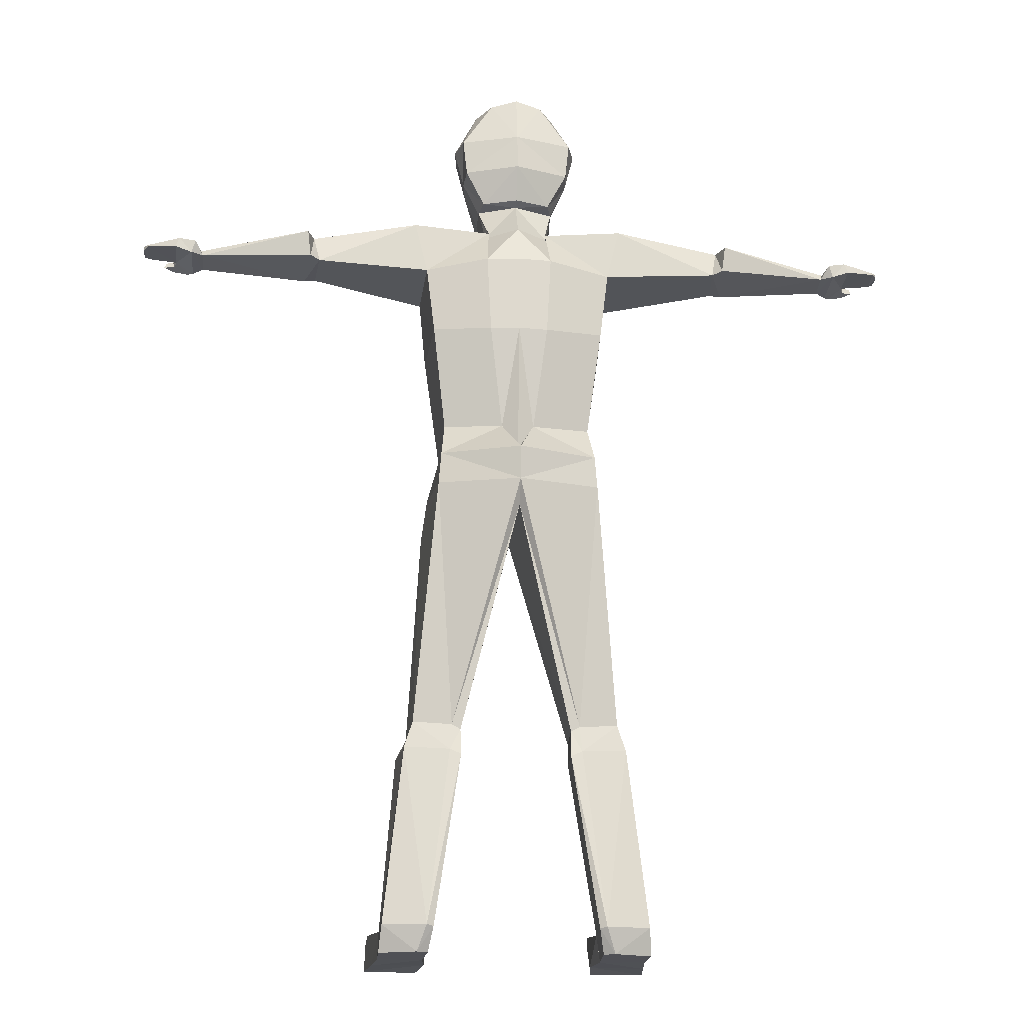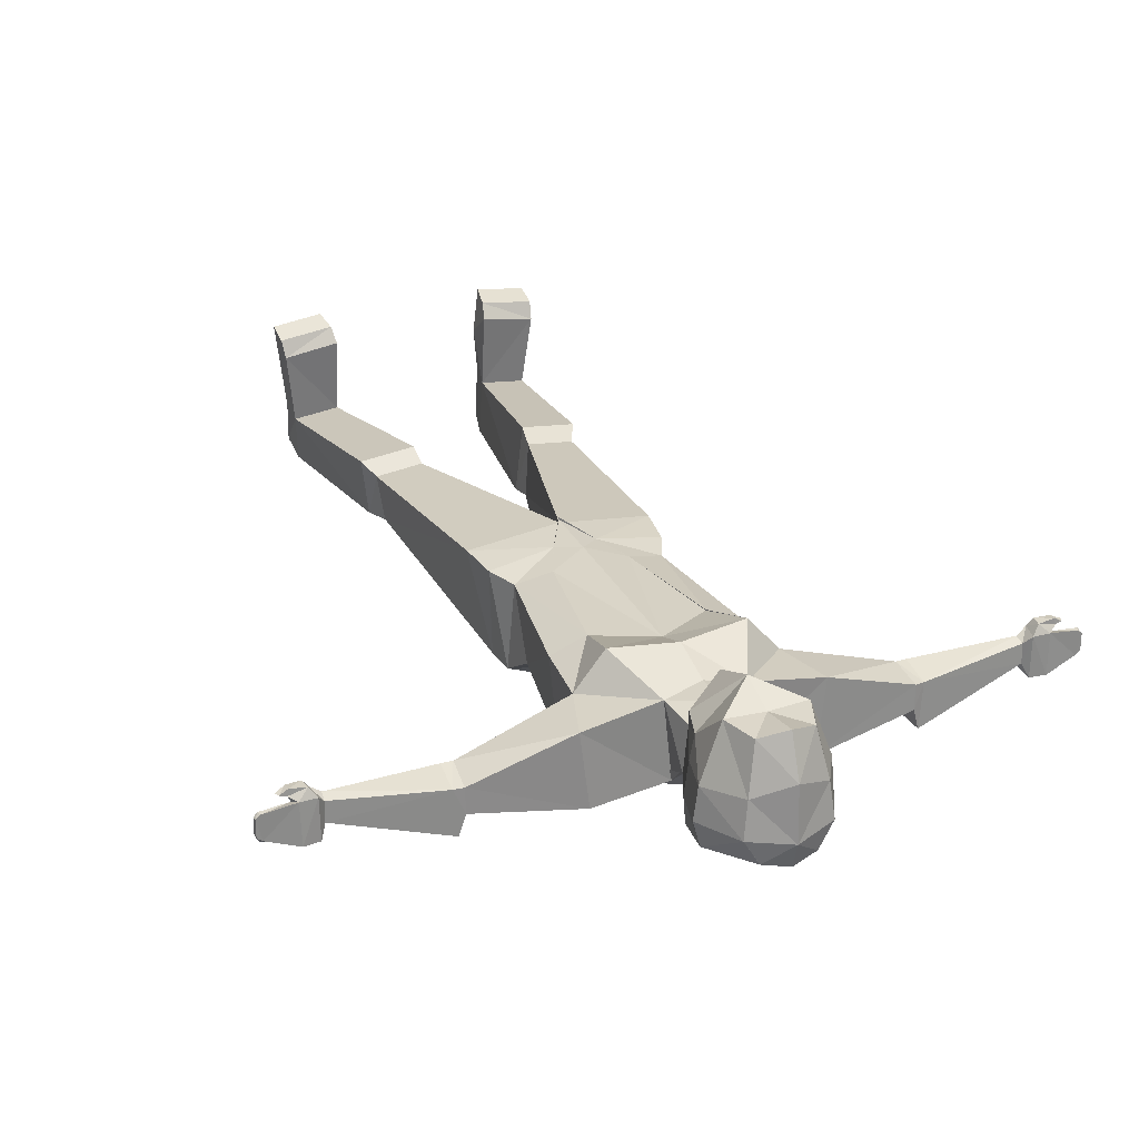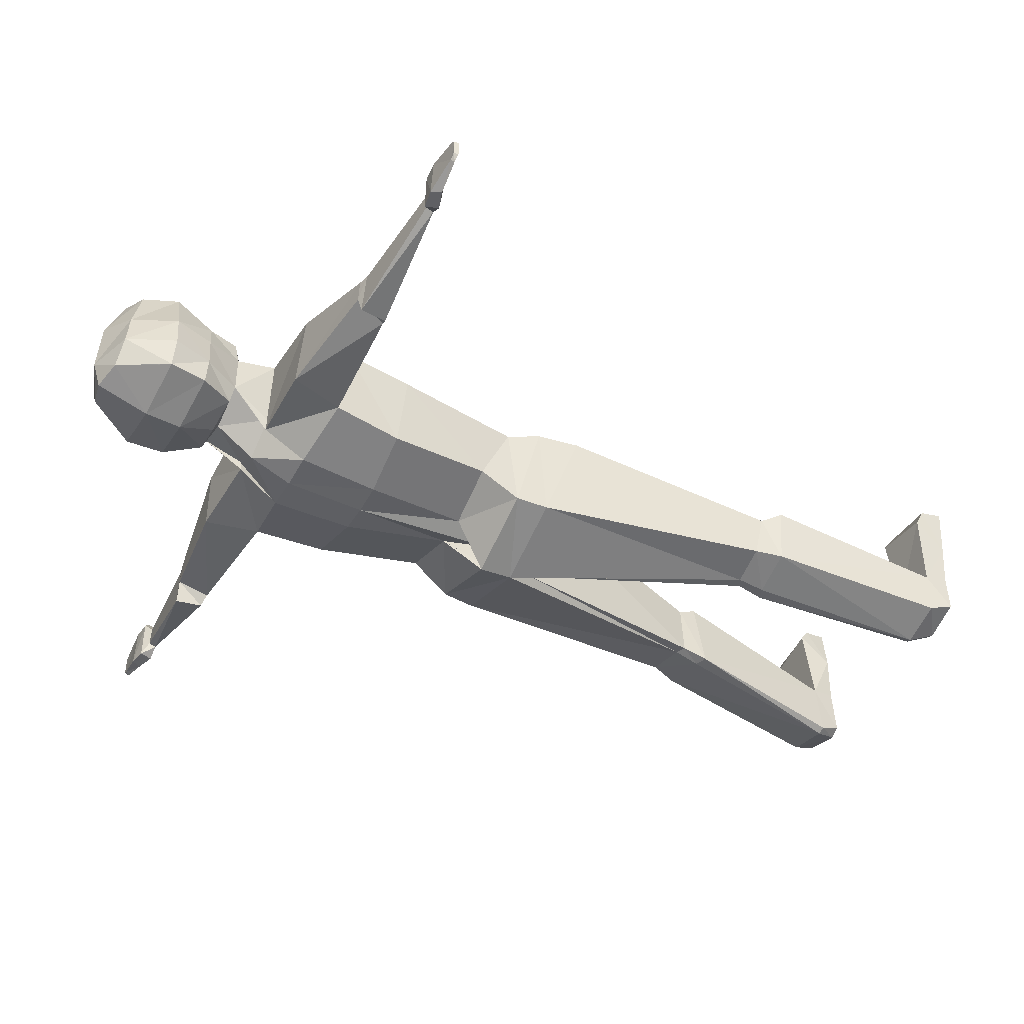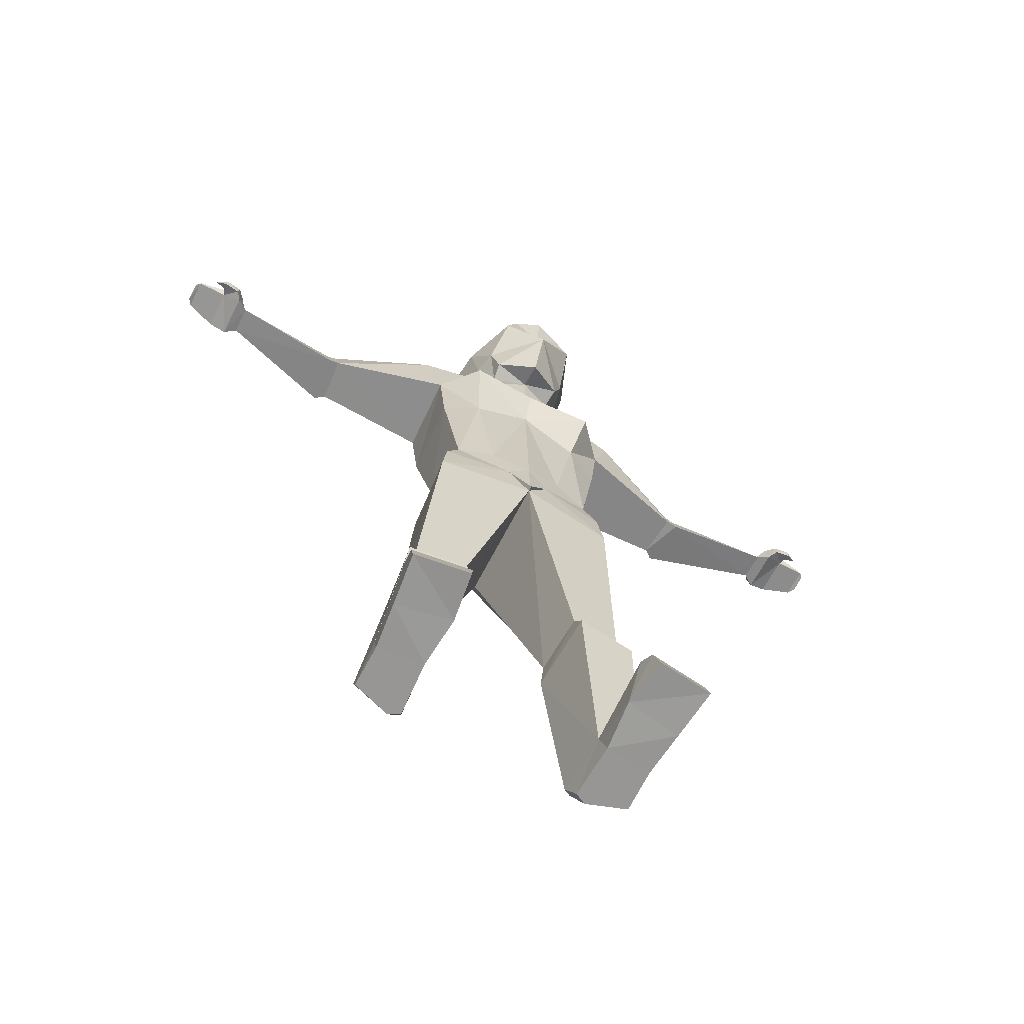
<metadata>
{"format":"obj","ext":"obj","renderer":"f3d","projection":"perspective","resolution":1024,"background":"white","views":[{"elev":-19.3,"azim":174.8,"up":"+Y"},{"elev":27.7,"azim":156.8,"up":"+Z"},{"elev":-46.4,"azim":-118.6,"up":"+Z"},{"elev":-68.0,"azim":-27.2,"up":"+Y"}]}
</metadata>
<code>
o Cube
v 0.344 12.18 0.5671
v 0.4484 10.67 0.6053
v 0.3543 11.99 2.002
v 0.4797 10.69 1.659
v 0.598 11.08 1.618
v 0.5159 11.55 2.038
v 0.6934 11.1 0.5153
v 0.7448 11.58 0.5224
v 0.5389 12.16 0.8927
v 0.4803 12.12 1.37
v 0.4469 10.62 1.432
v 0.5097 10.64 0.8367
v 0.7182 11.09 0.871
v 0.6665 11.1 1.311
v 0.8421 11.58 0.8711
v 0.7927 11.59 1.306
v 0.5151 10.14 1.495
v 0.3902 10.12 0.4178
v 0.8769 9.385 1.839
v 0.4323 9.582 0.08281
v 1.523 10.14 1.32
v 1.406 10.17 0.3291
v 1.289 9.409 1.363
v 1.243 9.492 0.33
v 1.218 5.98 1.509
v 1.056 6.372 0.244
v 1.136 8.608 0.3246
v 0.38 8.563 0.09805
v 0.7524 8.576 1.57
v 1.204 8.528 1.362
v 4.333 9.804 0.9612
v 4.338 9.814 0.694
v 4.319 9.681 1.006
v 4.31 9.728 0.6403
v 2.768 9.545 0.9327
v 2.799 9.968 0.8383
v 2.793 9.977 0.5036
v 2.714 9.591 0.355
v 2.916 9.528 0.9245
v 2.927 9.937 0.8251
v 2.877 9.957 0.2207
v 2.836 9.619 0.2561
v 4.418 9.885 1.071
v 4.409 9.889 0.5222
v 4.46 9.66 1.101
v 4.461 9.725 0.5374
v 4.641 9.906 1.082
v 4.628 9.925 0.5298
v 4.693 9.787 1.036
v 4.681 9.801 0.5307
v 5.052 9.878 1.019
v 5.047 9.879 0.6837
v 5.075 9.822 1.023
v 5.065 9.834 0.6488
v 4.535 9.691 1.208
v 4.512 9.835 1.199
v 4.723 9.761 1.129
v 4.745 9.841 1.146
v 4.734 9.729 1.223
v 4.727 9.834 1.233
v 4.863 9.77 1.169
v 4.833 9.832 1.171
v 5.115 9.874 0.9666
v 5.116 9.876 0.7343
v 5.123 9.819 0.9661
v 5.124 9.817 0.7383
v 0.2126 7.237 0.3268
v 0.9683 7.281 0.5534
v 0.9682 6.899 1.437
v 0.5029 6.973 1.553
v 0.4745 10.69 1.663
v 0.3405 12.18 0.5662
v 0.4436 10.67 0.6038
v 0.3507 11.99 2.004
v 0.5912 11.08 1.626
v 0.5102 11.55 2.038
v 0.6855 11.1 0.5126
v 0.7362 11.58 0.5198
v 0.5329 12.17 0.892
v 0.475 12.12 1.373
v 0.5041 10.64 0.8336
v 0.4421 10.62 1.434
v 0.4246 10.12 0.5692
v 0.509 10.14 1.497
v 0.4267 9.582 0.08237
v 0.8662 9.386 1.839
v 0.7544 8.574 1.558
v 0.375 8.563 0.09761
v 0.2103 7.237 0.3264
v 0.4967 6.97 1.555
v 1.714 0.2655 1.215
v 1.722 0.2655 0.6959
v 1.144 0.2655 1.279
v 1.246 0.2655 0.5325
v 1.107 0.2655 0.6058
v 0.7176 3.132 0.6151
v 0.7596 3.134 1.364
v 1.392 3.134 1.293
v 1.333 3.24 0.7022
v 0.8315 3.192 0.6075
v 0.709 2.794 0.5549
v 1.519 2.885 1.424
v 0.7777 2.885 1.508
v 1.439 2.902 0.6689
v 0.8558 2.855 0.5498
v 1.024 6.788 0.2391
v 1.146 6.522 1.476
v 0.2822 6.478 1.605
v 1.045 0.5696 0.4451
v 1.706 0.5933 1.122
v 1.091 0.5933 1.192
v 1.69 0.5978 0.5415
v 1.133 0.5854 0.396
v 1.714 0.2655 1.215
v 1.144 0.2655 1.279
v 1.706 0.5933 1.122
v 1.091 0.5933 1.192
v 1.172 0.2697 2.49
v 1.845 0.2697 2.406
v 1.841 0.5845 2.317
v 1.123 0.5845 2.406
v 1.089 0.2901 1.889
v 1.089 0.7172 2.21
v 1.774 0.2611 1.778
v 1.818 0.6883 2.094
v -0.344 12.18 0.5671
v -0.4484 10.67 0.6053
v -0.3543 11.99 2.002
v -0.4797 10.69 1.659
v -0.598 11.08 1.618
v -0.5159 11.55 2.038
v -0.6934 11.1 0.5153
v -0.7448 11.58 0.5224
v 0 10.69 0.4902
v 0 12.12 2.105
v 0 10.46 1.939
v 0 12.26 0.4933
v 0 11.59 0.3115
v 0 11.13 0.3043
v 0 11.57 2.018
v 0 11.09 2.212
v -0.5389 12.16 0.8927
v -0.4803 12.12 1.37
v -0.4469 10.62 1.432
v -0.5097 10.64 0.8367
v 0 10.63 0.5941
v 0 10.57 1.586
v 0 12.36 0.8358
v 0 12.33 1.56
v 0 11.55 0.8604
v 0 11.55 1.378
v 0 11.2 0.7472
v 0 11.2 1.395
v -0.7182 11.09 0.871
v -0.6665 11.1 1.311
v -0.8421 11.58 0.8711
v -0.7927 11.59 1.306
v -0.5151 10.14 1.495
v -0.3902 10.12 0.4178
v 0 10.13 0.2542
v 0 10.05 1.587
v -0.8769 9.385 1.839
v -0.4323 9.582 0.08281
v 0 9.582 0.04797
v 0 9.473 1.77
v -1.523 10.14 1.32
v -1.406 10.17 0.3291
v -1.289 9.409 1.363
v -1.243 9.492 0.33
v -1.218 5.98 1.509
v 0 6.342 -0.1182
v -1.056 6.372 0.244
v 0 5.98 1.727
v 0 6.354 -0.05704
v -1.136 8.608 0.3246
v -0.38 8.563 0.09805
v 0 8.563 0.06321
v 0 8.991 1.588
v -0.7524 8.576 1.57
v -1.204 8.528 1.362
v -4.333 9.804 0.9612
v -4.338 9.814 0.694
v -4.319 9.681 1.006
v -4.31 9.728 0.6403
v -2.768 9.545 0.9327
v -2.799 9.968 0.8383
v -2.793 9.977 0.5036
v -2.714 9.591 0.355
v -2.916 9.528 0.9245
v -2.927 9.937 0.8251
v -2.877 9.957 0.2207
v -2.836 9.619 0.2561
v -4.418 9.885 1.071
v -4.409 9.889 0.5222
v -4.46 9.66 1.101
v -4.461 9.725 0.5374
v -4.641 9.906 1.082
v -4.628 9.925 0.5298
v -4.693 9.787 1.036
v -4.681 9.801 0.5307
v -5.052 9.878 1.019
v -5.047 9.879 0.6837
v -5.075 9.822 1.023
v -5.065 9.834 0.6488
v -4.535 9.691 1.208
v -4.512 9.835 1.199
v -4.723 9.761 1.129
v -4.745 9.841 1.146
v -4.734 9.729 1.223
v -4.727 9.834 1.233
v -4.863 9.77 1.169
v -4.833 9.832 1.171
v -5.115 9.874 0.9666
v -5.116 9.876 0.7343
v -5.123 9.819 0.9661
v -5.124 9.817 0.7383
v 0 6.706 0.2857
v -0.2126 7.237 0.3268
v -0.9683 7.281 0.5534
v -0.9682 6.899 1.437
v -0.5029 6.973 1.553
v 0 6.734 1.668
v -0.4745 10.69 1.663
v -0.3405 12.18 0.5662
v -0.4436 10.67 0.6038
v -0.3507 11.99 2.004
v -0.5912 11.08 1.626
v -0.5102 11.55 2.038
v -0.6855 11.1 0.5126
v -0.7362 11.58 0.5198
v -0.5329 12.17 0.892
v -0.475 12.12 1.373
v -0.5041 10.64 0.8336
v -0.4421 10.62 1.434
v -0.4246 10.12 0.5692
v -0.509 10.14 1.497
v -0.4267 9.582 0.08237
v -0.8662 9.386 1.839
v 0 5.985 1.655
v 0 6.032 0.04913
v -0.7544 8.574 1.558
v -0.375 8.563 0.09761
v -0.2103 7.237 0.3264
v -0.4967 6.97 1.555
v -1.714 0.2655 1.215
v -1.722 0.2655 0.6959
v -1.144 0.2655 1.279
v -1.246 0.2655 0.5325
v -1.107 0.2655 0.6058
v -0.7176 3.132 0.6151
v -0.7596 3.134 1.364
v -1.392 3.134 1.293
v -1.333 3.24 0.7022
v -0.8315 3.192 0.6075
v -0.709 2.794 0.5549
v -1.519 2.885 1.424
v -0.7777 2.885 1.508
v -1.439 2.902 0.6689
v -0.8558 2.855 0.5498
v 0 6.773 -0.1702
v 0 5.98 1.693
v 0 6.298 -0.04627
v -1.024 6.788 0.2391
v -1.146 6.522 1.476
v -0.2822 6.478 1.605
v 0 6.821 -0.03876
v -1.045 0.5696 0.4451
v -1.706 0.5933 1.122
v -1.091 0.5933 1.192
v -1.69 0.5978 0.5415
v -1.133 0.5854 0.396
v -1.714 0.2655 1.215
v -1.144 0.2655 1.279
v -1.706 0.5933 1.122
v -1.091 0.5933 1.192
v -1.172 0.2697 2.49
v -1.845 0.2697 2.406
v -1.841 0.5845 2.317
v -1.123 0.5845 2.406
v -1.089 0.2901 1.889
v -1.089 0.7172 2.21
v -1.774 0.2611 1.778
v -1.818 0.6883 2.094
f 76 141 75
f 71 141 136
f 82 4 71
f 10 6 16
f 78 1 8
f 77 2 73
f 74 140 76
f 149 74 80
f 78 7 77
f 11 5 4
f 16 5 14
f 8 13 7
f 13 16 14
f 2 13 12
f 12 14 11
f 72 148 79
f 148 80 79
f 8 9 15
f 9 16 15
f 2 81 73
f 81 18 83
f 84 165 86
f 147 84 82
f 12 17 18
f 29 69 30
f 83 20 85
f 107 26 106
f 40 33 31
f 18 24 20
f 17 23 21
f 18 21 22
f 30 68 27
f 88 67 89
f 178 90 87
f 86 178 87
f 23 27 24
f 85 28 88
f 23 29 30
f 20 27 28
f 34 44 46
f 40 32 41
f 41 34 42
f 39 34 33
f 24 35 23
f 22 38 24
f 22 36 37
f 21 35 36
f 38 39 35
f 37 42 38
f 37 40 41
f 35 40 36
f 46 48 50
f 33 46 45
f 31 45 43
f 32 43 44
f 49 51 47
f 46 49 45
f 49 55 45
f 43 48 44
f 54 64 66
f 47 52 48
f 50 52 54
f 49 54 53
f 57 62 61
f 49 58 57
f 47 56 58
f 45 56 43
f 59 62 60
f 57 59 55
f 55 60 56
f 58 60 62
f 63 66 64
f 53 66 65
f 53 63 51
f 52 63 64
f 28 68 67
f 106 171 260
f 108 173 239
f 111 95 93
f 164 88 177
f 19 87 29
f 29 90 70
f 177 89 217
f 160 85 164
f 82 17 11
f 17 86 19
f 146 83 160
f 73 146 134
f 79 10 9
f 1 79 9
f 138 77 139
f 80 3 10
f 3 76 6
f 139 73 134
f 138 72 78
f 147 71 136
f 4 75 71
f 6 75 5
f 108 25 107
f 92 93 94
f 110 92 112
f 112 94 113
f 109 94 95
f 25 97 98
f 240 100 96
f 26 100 171
f 25 99 26
f 239 96 97
f 98 103 102
f 96 105 101
f 99 105 100
f 98 104 99
f 97 101 103
f 108 107 69
f 217 266 262
f 222 108 90
f 67 106 260
f 67 266 89
f 69 106 68
f 102 111 110
f 101 113 109
f 104 113 105
f 104 110 112
f 101 111 103
f 116 115 117
f 120 118 119
f 122 121 123
f 122 119 118
f 125 121 120
f 124 120 119
f 116 124 114
f 117 125 116
f 115 124 122
f 117 122 123
f 141 228 227
f 223 141 227
f 149 140 151
f 234 129 144
f 131 143 157
f 230 126 224
f 127 229 225
f 141 147 153
f 140 226 228
f 226 149 232
f 140 153 151
f 132 230 229
f 144 130 155
f 130 157 155
f 154 133 132
f 154 157 156
f 127 154 132
f 145 155 154
f 138 152 139
f 150 153 152
f 224 148 137
f 232 148 231
f 152 134 139
f 153 146 152
f 133 142 126
f 157 142 156
f 233 127 225
f 233 159 145
f 137 150 138
f 148 151 150
f 236 165 161
f 236 147 234
f 161 146 147
f 145 158 144
f 220 179 180
f 161 164 160
f 235 163 159
f 172 264 263
f 190 183 189
f 169 159 163
f 158 168 162
f 159 166 158
f 261 174 262
f 219 180 175
f 242 218 176
f 222 177 178
f 244 178 241
f 266 171 260
f 238 178 165
f 175 168 169
f 237 176 163
f 168 179 162
f 163 175 169
f 178 164 165
f 184 194 182
f 182 190 191
f 184 191 192
f 189 184 192
f 185 169 168
f 188 167 169
f 167 186 166
f 166 185 168
f 189 188 185
f 192 187 188
f 187 190 186
f 190 185 186
f 196 198 194
f 183 196 184
f 181 195 183
f 182 193 181
f 201 199 197
f 199 196 195
f 205 199 195
f 198 193 194
f 204 214 202
f 202 197 198
f 200 202 198
f 199 204 200
f 207 212 208
f 199 208 197
f 197 206 193
f 206 195 193
f 212 209 210
f 209 207 205
f 210 205 206
f 208 210 206
f 216 213 214
f 203 216 204
f 213 203 201
f 202 213 201
f 176 219 175
f 239 174 173
f 171 263 260
f 265 173 261
f 269 249 267
f 164 242 237
f 162 241 238
f 262 240 266
f 179 244 241
f 177 243 242
f 160 237 235
f 158 234 144
f 158 238 236
f 146 235 233
f 146 225 134
f 143 231 142
f 126 231 224
f 229 138 139
f 128 232 143
f 228 128 131
f 225 139 134
f 138 224 137
f 147 223 234
f 129 227 130
f 227 131 130
f 170 265 264
f 248 247 246
f 246 268 270
f 248 270 271
f 267 248 271
f 170 251 239
f 240 254 171
f 254 172 171
f 253 170 172
f 239 250 240
f 252 257 251
f 250 259 254
f 259 253 254
f 258 252 253
f 251 255 250
f 220 264 265
f 217 266 243
f 265 222 244
f 218 263 219
f 266 218 243
f 261 217 222
f 263 220 219
f 256 269 257
f 255 271 259
f 271 258 259
f 258 268 256
f 269 255 257
f 274 273 272
f 278 276 279
f 279 280 281
f 280 277 282
f 283 279 281
f 282 278 283
f 282 274 272
f 283 275 274
f 273 282 272
f 275 280 273
f 76 140 141
f 71 75 141
f 82 11 4
f 10 3 6
f 78 72 1
f 77 7 2
f 74 135 140
f 149 135 74
f 78 8 7
f 11 14 5
f 16 6 5
f 8 15 13
f 13 15 16
f 2 7 13
f 12 13 14
f 72 137 148
f 148 149 80
f 8 1 9
f 9 10 16
f 2 12 81
f 81 12 18
f 84 161 165
f 147 161 84
f 12 11 17
f 29 70 69
f 83 18 20
f 107 25 26
f 40 39 33
f 18 22 24
f 17 19 23
f 18 17 21
f 30 69 68
f 88 28 67
f 178 222 90
f 86 165 178
f 23 30 27
f 85 20 28
f 23 19 29
f 20 24 27
f 34 32 44
f 40 31 32
f 41 32 34
f 39 42 34
f 24 38 35
f 22 37 38
f 22 21 36
f 21 23 35
f 38 42 39
f 37 41 42
f 37 36 40
f 35 39 40
f 46 44 48
f 33 34 46
f 31 33 45
f 32 31 43
f 49 53 51
f 46 50 49
f 49 57 55
f 43 47 48
f 54 52 64
f 47 51 52
f 50 48 52
f 49 50 54
f 57 58 62
f 49 47 58
f 47 43 56
f 45 55 56
f 59 61 62
f 57 61 59
f 55 59 60
f 58 56 60
f 63 65 66
f 53 54 66
f 53 65 63
f 52 51 63
f 28 27 68
f 106 26 171
f 108 261 173
f 111 109 95
f 164 85 88
f 19 86 87
f 29 87 90
f 177 88 89
f 160 83 85
f 82 84 17
f 17 84 86
f 146 81 83
f 73 81 146
f 79 80 10
f 1 72 79
f 138 78 77
f 80 74 3
f 3 74 76
f 139 77 73
f 138 137 72
f 147 82 71
f 4 5 75
f 6 76 75
f 108 239 25
f 91 93 92
f 93 95 94
f 110 91 92
f 112 92 94
f 109 113 94
f 25 239 97
f 240 171 100
f 26 99 100
f 25 98 99
f 239 240 96
f 98 97 103
f 96 100 105
f 99 104 105
f 98 102 104
f 97 96 101
f 69 70 108
f 70 90 108
f 217 89 266
f 222 261 108
f 67 68 106
f 67 260 266
f 69 107 106
f 102 103 111
f 101 105 113
f 104 112 113
f 104 102 110
f 101 109 111
f 116 114 115
f 120 121 118
f 122 118 121
f 122 124 119
f 125 123 121
f 124 125 120
f 116 125 124
f 117 123 125
f 115 114 124
f 117 115 122
f 141 140 228
f 223 136 141
f 149 135 140
f 234 223 129
f 131 128 143
f 230 133 126
f 127 132 229
f 141 136 147
f 140 135 226
f 226 135 149
f 140 141 153
f 132 133 230
f 144 129 130
f 130 131 157
f 154 156 133
f 154 155 157
f 127 145 154
f 145 144 155
f 138 150 152
f 150 151 153
f 224 231 148
f 232 149 148
f 152 146 134
f 153 147 146
f 133 156 142
f 157 143 142
f 233 145 127
f 233 235 159
f 137 148 150
f 148 149 151
f 236 238 165
f 236 161 147
f 161 160 146
f 145 159 158
f 220 221 179
f 161 165 164
f 235 237 163
f 172 170 264
f 190 181 183
f 169 167 159
f 158 166 168
f 159 167 166
f 261 173 174
f 219 220 180
f 242 243 218
f 222 217 177
f 244 222 178
f 266 240 171
f 238 241 178
f 175 180 168
f 237 242 176
f 168 180 179
f 163 176 175
f 178 177 164
f 184 196 194
f 182 181 190
f 184 182 191
f 189 183 184
f 185 188 169
f 188 187 167
f 167 187 186
f 166 186 185
f 189 192 188
f 192 191 187
f 187 191 190
f 190 189 185
f 196 200 198
f 183 195 196
f 181 193 195
f 182 194 193
f 201 203 199
f 199 200 196
f 205 207 199
f 198 197 193
f 204 216 214
f 202 201 197
f 200 204 202
f 199 203 204
f 207 211 212
f 199 207 208
f 197 208 206
f 206 205 195
f 212 211 209
f 209 211 207
f 210 209 205
f 208 212 210
f 216 215 213
f 203 215 216
f 213 215 203
f 202 214 213
f 176 218 219
f 239 240 174
f 171 172 263
f 265 239 173
f 269 247 249
f 164 177 242
f 162 179 241
f 262 174 240
f 179 221 244
f 177 217 243
f 160 164 237
f 158 236 234
f 158 162 238
f 146 160 235
f 146 233 225
f 143 232 231
f 126 142 231
f 229 230 138
f 128 226 232
f 228 226 128
f 225 229 139
f 138 230 224
f 147 136 223
f 129 223 227
f 227 228 131
f 170 239 265
f 249 247 248
f 247 245 246
f 246 245 268
f 248 246 270
f 267 249 248
f 170 252 251
f 240 250 254
f 254 253 172
f 253 252 170
f 239 251 250
f 252 256 257
f 250 255 259
f 259 258 253
f 258 256 252
f 251 257 255
f 244 221 265
f 221 220 265
f 217 262 266
f 265 261 222
f 218 260 263
f 266 260 218
f 261 262 217
f 263 264 220
f 256 268 269
f 255 267 271
f 271 270 258
f 258 270 268
f 269 267 255
f 274 275 273
f 278 277 276
f 279 276 280
f 280 276 277
f 283 278 279
f 282 277 278
f 282 283 274
f 283 281 275
f 273 280 282
f 275 281 280

</code>
